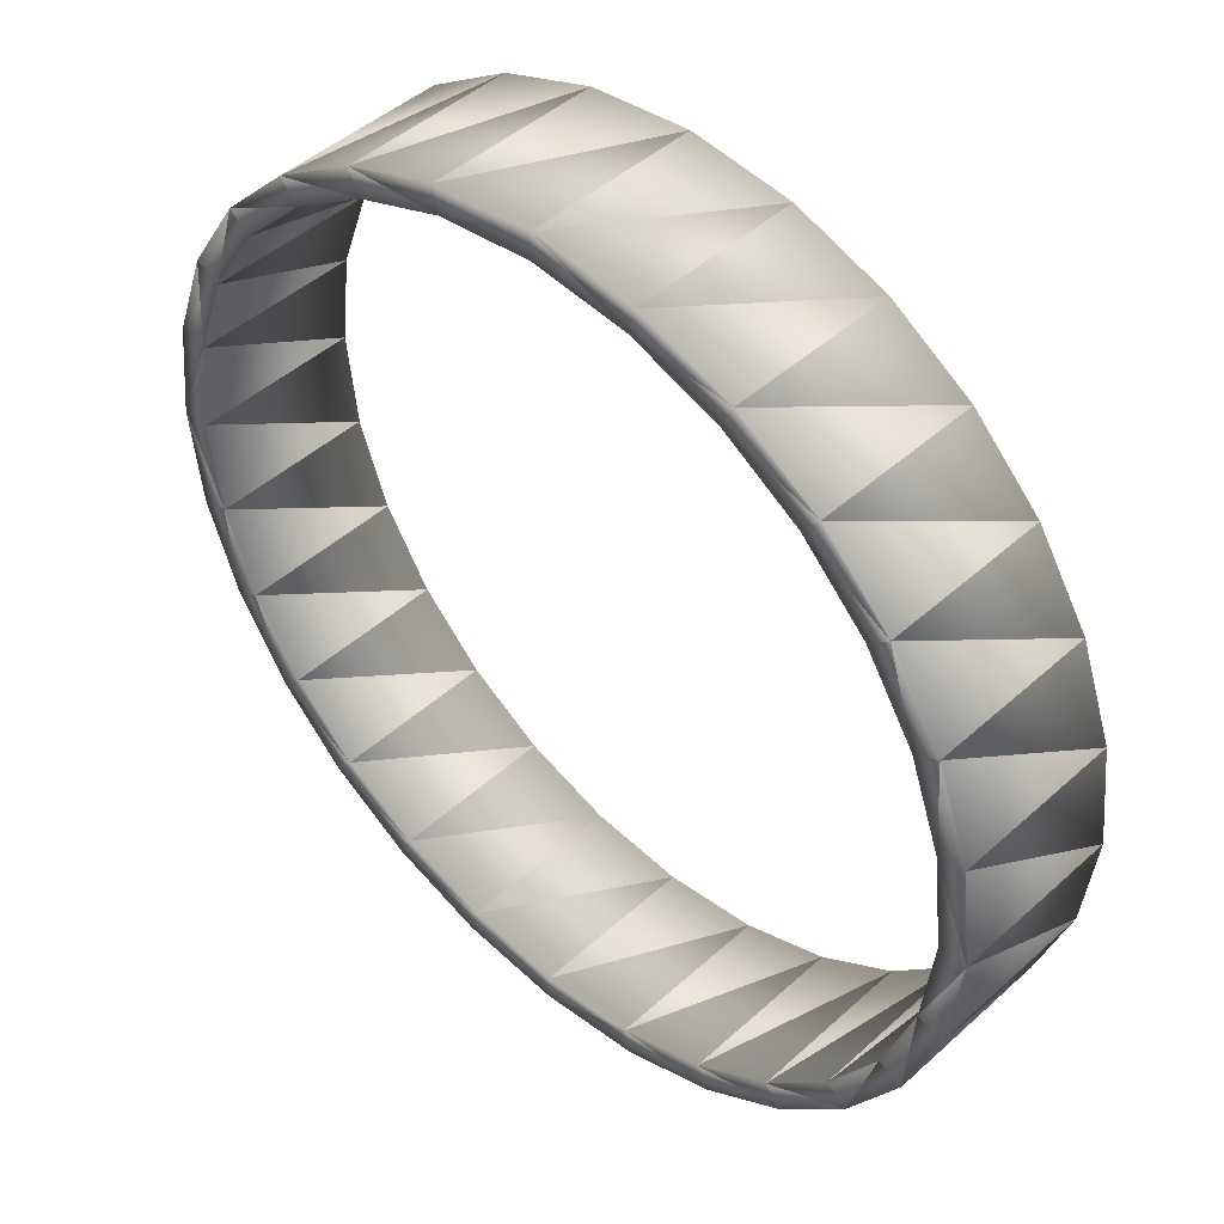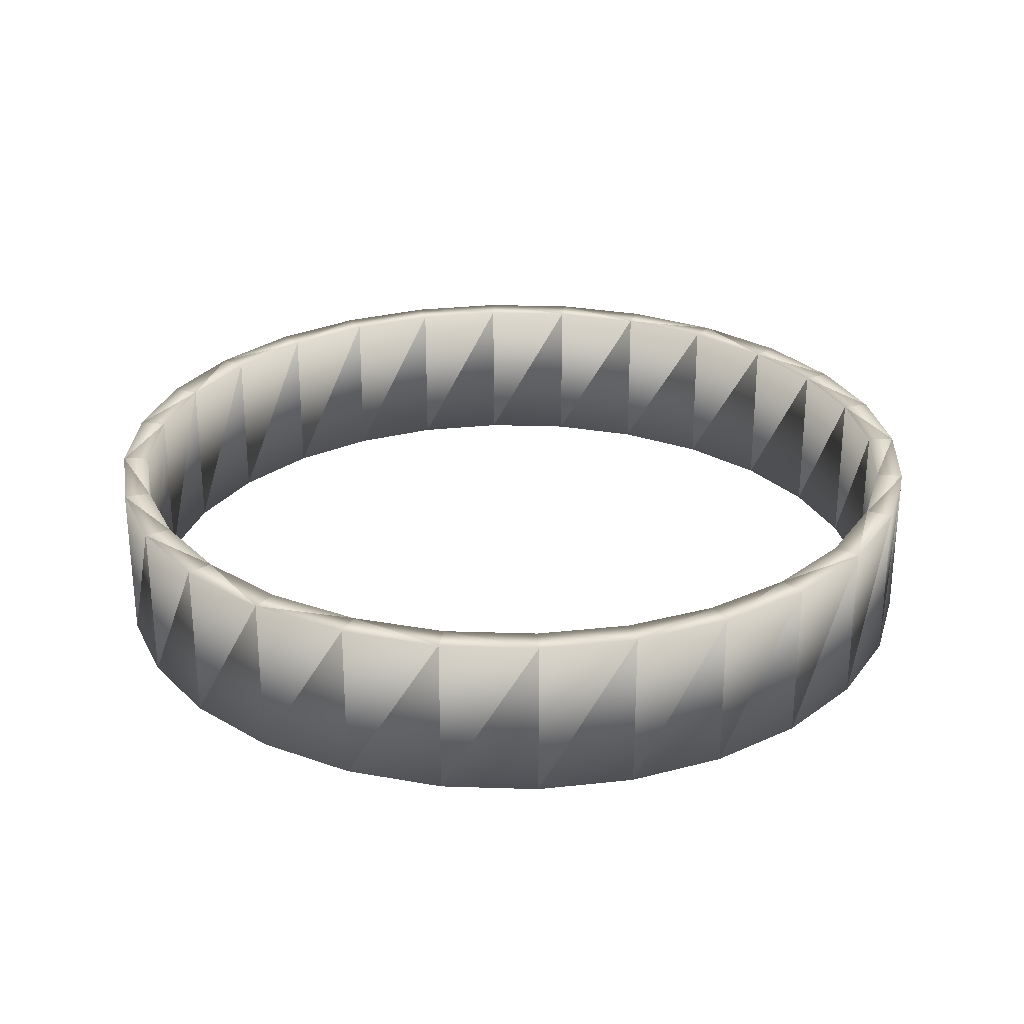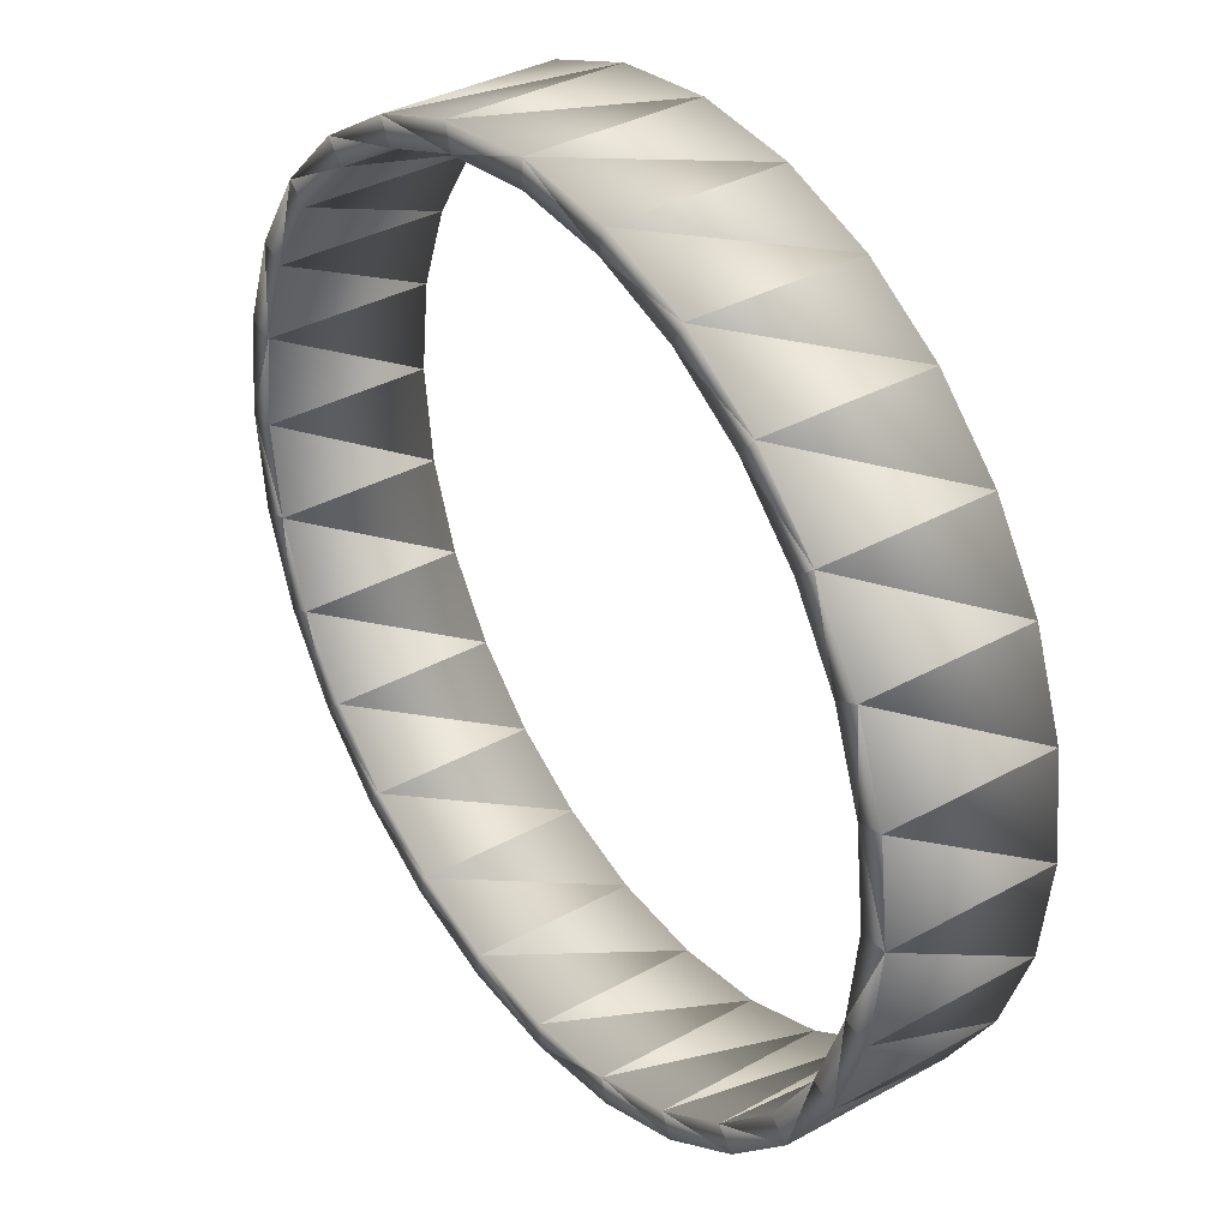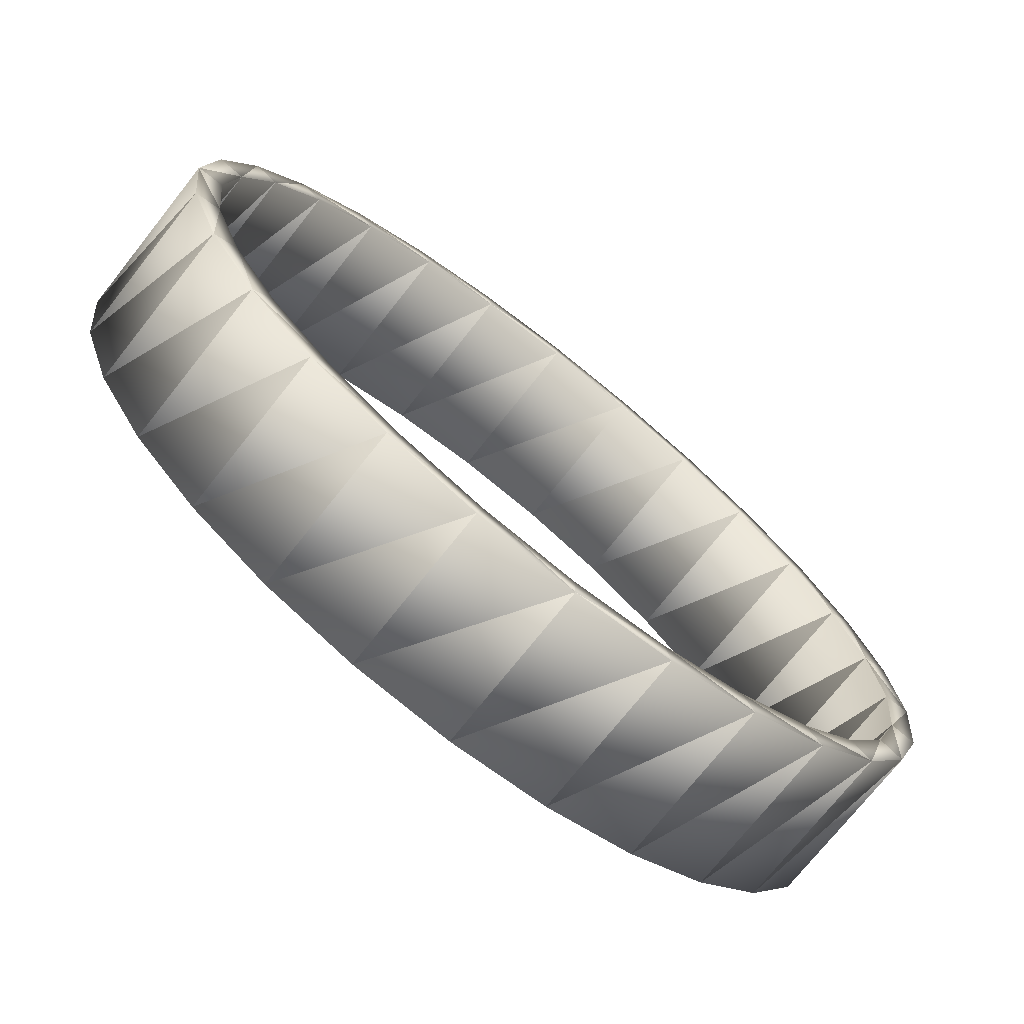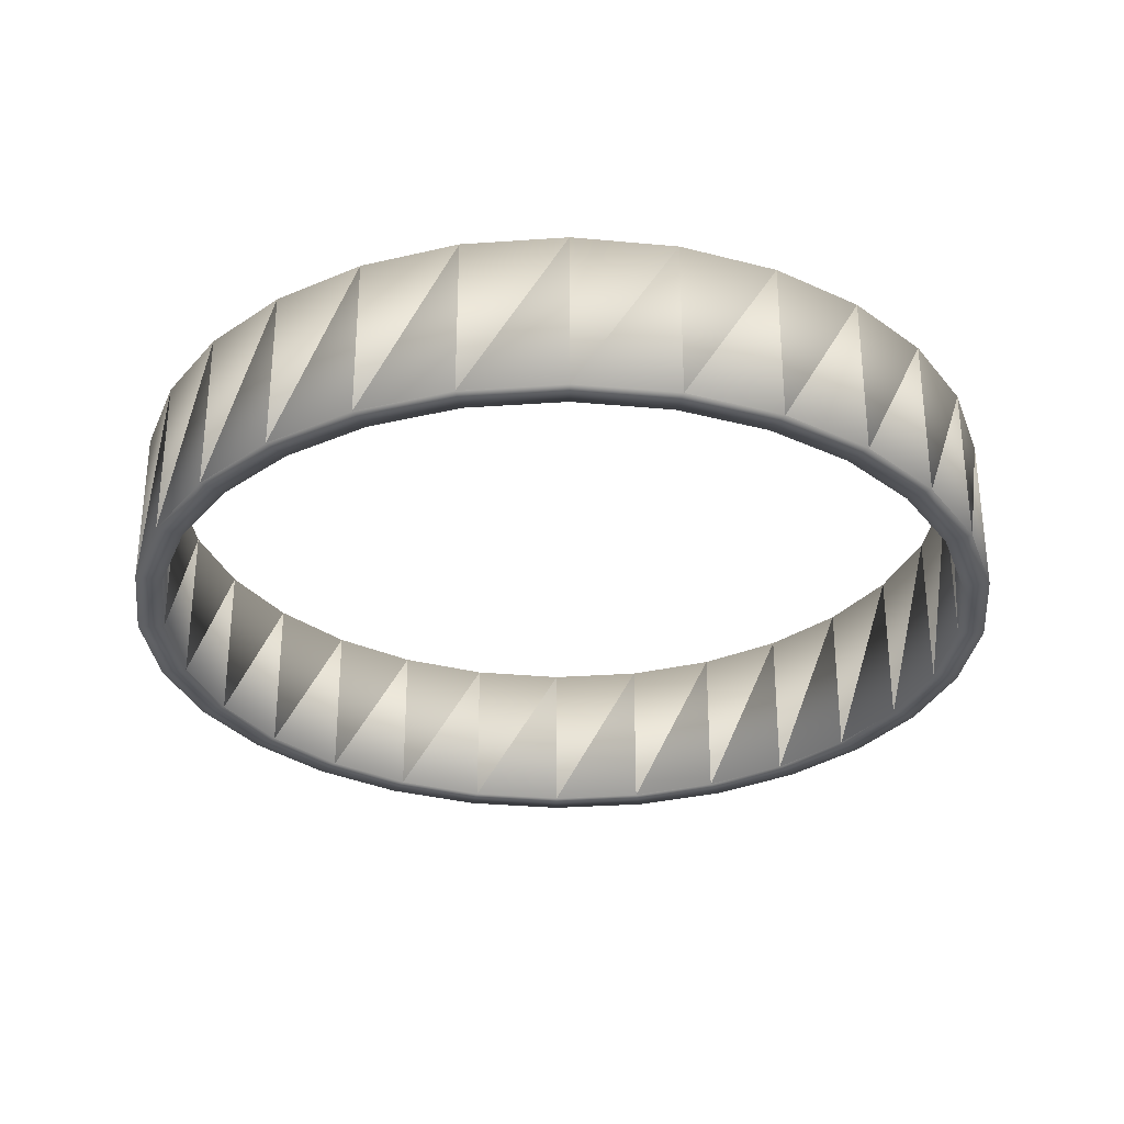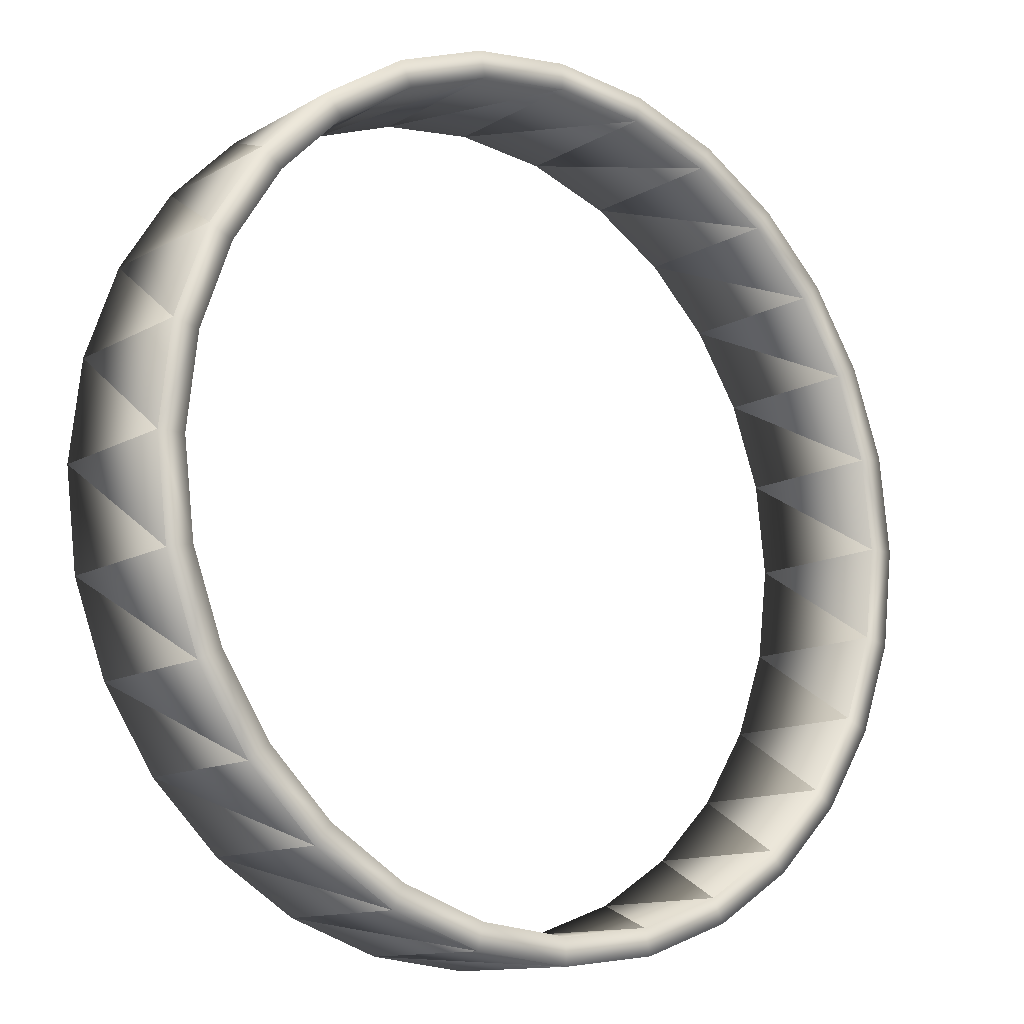
<metadata>
{"format":"obj","ext":"obj","renderer":"f3d","projection":"perspective","resolution":1024,"background":"white","views":[{"elev":45.6,"azim":44.0,"up":"+Y"},{"elev":27.5,"azim":-144.7,"up":"+Z"},{"elev":36.1,"azim":54.2,"up":"+Y"},{"elev":-73.4,"azim":-38.4,"up":"+Y"},{"elev":-30.9,"azim":-0.9,"up":"+Z"},{"elev":-12.3,"azim":142.7,"up":"+Y"}]}
</metadata>
<code>
o Circle002
v -7.386 193 -43.25
v -7.287 192.6 -43.25
v -5.747 192.8 -43.25
v -5.747 193.2 -43.25
v -4.208 192.6 -43.25
v -4.108 193 -43.25
v -2.795 192.1 -43.25
v -2.603 192.5 -43.25
v -1.548 191.3 -43.25
v -1.275 191.6 -43.25
v -0.5072 190.3 -43.25
v -0.1668 190.5 -43.25
v 0.2861 189 -43.25
v 0.6781 189.2 -43.25
v 0.7917 187.6 -43.25
v 1.217 187.7 -43.25
v 0.9693 186.1 -43.25
v 1.406 186.1 -43.25
v 0.7917 184.5 -43.25
v 1.217 184.4 -43.25
v 0.2861 183.1 -43.25
v 0.6781 182.9 -43.25
v -0.5072 181.9 -43.25
v -0.1668 181.6 -43.25
v -1.548 180.8 -43.25
v -1.275 180.5 -43.25
v -2.795 180 -43.25
v -2.603 179.6 -43.25
v -4.208 179.5 -43.25
v -4.108 179.1 -43.25
v -5.747 179.3 -43.25
v -5.747 178.9 -43.25
v -7.287 179.5 -43.25
v -7.386 179.1 -43.25
v -8.699 180 -43.25
v -8.891 179.6 -43.25
v -9.947 180.8 -43.25
v -10.22 180.5 -43.25
v -10.99 181.9 -43.25
v -11.33 181.6 -43.25
v -11.78 183.1 -43.25
v -12.17 182.9 -43.25
v -12.29 184.5 -43.25
v -12.71 184.4 -43.25
v -12.46 186.1 -43.25
v -12.9 186.1 -43.25
v -12.29 187.6 -43.25
v -12.71 187.7 -43.25
v -11.78 189 -43.25
v -12.17 189.2 -43.25
v -10.99 190.3 -43.25
v -11.33 190.5 -43.25
v -9.947 191.3 -43.25
v -10.22 191.6 -43.25
v -8.699 192.1 -43.25
v -8.891 192.5 -43.25
v -5.747 193.2 -45.91
v -7.386 193 -45.91
v -4.108 193 -45.91
v -2.603 192.5 -45.91
v -8.891 192.5 -45.91
v -1.275 191.6 -45.91
v -10.22 191.6 -45.91
v -11.33 190.5 -45.91
v -0.1668 190.5 -45.91
v 0.6781 189.2 -45.91
v 1.217 187.7 -45.91
v 1.406 186.1 -45.91
v 1.217 184.4 -45.91
v 0.6781 182.9 -45.91
v -0.1668 181.6 -45.91
v -1.275 180.5 -45.91
v -2.603 179.6 -45.91
v -4.108 179.1 -45.91
v -5.747 178.9 -45.91
v -7.386 179.1 -45.91
v -8.891 179.6 -45.91
v -10.22 180.5 -45.91
v -11.33 181.6 -45.91
v -12.17 182.9 -45.91
v -12.71 184.4 -45.91
v -12.9 186.1 -45.91
v -12.71 187.7 -45.91
v -12.17 189.2 -45.91
v -7.287 192.6 -45.91
v -5.747 192.8 -45.91
v -4.208 192.6 -45.91
v -2.795 192.1 -45.91
v -1.548 191.3 -45.91
v -0.5072 190.3 -45.91
v 0.2861 189 -45.91
v 0.7917 187.6 -45.91
v 0.9693 186.1 -45.91
v 0.7917 184.5 -45.91
v 0.2861 183.1 -45.91
v -0.5072 181.9 -45.91
v -1.548 180.8 -45.91
v -2.795 180 -45.91
v -4.208 179.5 -45.91
v -5.747 179.3 -45.91
v -7.287 179.5 -45.91
v -8.699 180 -45.91
v -9.947 180.8 -45.91
v -10.99 181.9 -45.91
v -11.78 183.1 -45.91
v -12.29 184.5 -45.91
v -12.46 186.1 -45.91
v -12.29 187.6 -45.91
v -11.78 189 -45.91
v -10.99 190.3 -45.91
v -9.947 191.3 -45.91
v -8.699 192.1 -45.91
f 2 4 1
f 4 5 6
f 5 8 6
f 7 10 8
f 9 12 10
f 12 13 14
f 14 15 16
f 15 18 16
f 18 19 20
f 19 22 20
f 21 24 22
f 24 25 26
f 26 27 28
f 28 29 30
f 29 32 30
f 32 33 34
f 33 36 34
f 35 38 36
f 37 40 38
f 40 41 42
f 42 43 44
f 43 46 44
f 46 47 48
f 47 50 48
f 49 52 50
f 52 53 54
f 54 55 56
f 56 2 1
f 57 1 4
f 59 4 6
f 60 6 8
f 58 56 1
f 62 8 10
f 61 54 56
f 63 52 54
f 65 10 12
f 66 12 14
f 67 14 16
f 68 16 18
f 69 18 20
f 70 20 22
f 71 22 24
f 72 24 26
f 73 26 28
f 74 28 30
f 75 30 32
f 76 32 34
f 77 34 36
f 78 36 38
f 79 38 40
f 80 40 42
f 81 42 44
f 82 44 46
f 83 46 48
f 84 48 50
f 64 50 52
f 85 3 2
f 86 5 3
f 87 7 5
f 88 9 7
f 89 11 9
f 90 13 11
f 91 15 13
f 92 17 15
f 93 19 17
f 94 21 19
f 95 23 21
f 96 25 23
f 97 27 25
f 98 29 27
f 99 31 29
f 100 33 31
f 101 35 33
f 102 37 35
f 103 39 37
f 104 41 39
f 105 43 41
f 106 45 43
f 107 47 45
f 108 49 47
f 109 51 49
f 110 53 51
f 111 55 53
f 112 2 55
f 2 3 4
f 4 3 5
f 5 7 8
f 7 9 10
f 9 11 12
f 12 11 13
f 14 13 15
f 15 17 18
f 18 17 19
f 19 21 22
f 21 23 24
f 24 23 25
f 26 25 27
f 28 27 29
f 29 31 32
f 32 31 33
f 33 35 36
f 35 37 38
f 37 39 40
f 40 39 41
f 42 41 43
f 43 45 46
f 46 45 47
f 47 49 50
f 49 51 52
f 52 51 53
f 54 53 55
f 56 55 2
f 57 58 1
f 59 57 4
f 60 59 6
f 58 61 56
f 62 60 8
f 61 63 54
f 63 64 52
f 65 62 10
f 66 65 12
f 67 66 14
f 68 67 16
f 69 68 18
f 70 69 20
f 71 70 22
f 72 71 24
f 73 72 26
f 74 73 28
f 75 74 30
f 76 75 32
f 77 76 34
f 78 77 36
f 79 78 38
f 80 79 40
f 81 80 42
f 82 81 44
f 83 82 46
f 84 83 48
f 64 84 50
f 85 86 3
f 86 87 5
f 87 88 7
f 88 89 9
f 89 90 11
f 90 91 13
f 91 92 15
f 92 93 17
f 93 94 19
f 94 95 21
f 95 96 23
f 96 97 25
f 97 98 27
f 98 99 29
f 99 100 31
f 100 101 33
f 101 102 35
f 102 103 37
f 103 104 39
f 104 105 41
f 105 106 43
f 106 107 45
f 107 108 47
f 108 109 49
f 109 110 51
f 110 111 53
f 111 112 55
f 112 85 2
f 84 108 83
f 108 82 83
f 82 106 81
f 106 80 81
f 105 79 80
f 79 103 78
f 78 102 77
f 77 101 76
f 101 75 76
f 75 99 74
f 99 73 74
f 98 72 73
f 97 71 72
f 71 95 70
f 70 94 69
f 94 68 69
f 68 92 67
f 92 66 67
f 91 65 66
f 65 89 62
f 62 88 60
f 60 87 59
f 87 57 59
f 57 85 58
f 85 61 58
f 112 63 61
f 111 64 63
f 64 109 84
f 84 109 108
f 108 107 82
f 82 107 106
f 106 105 80
f 105 104 79
f 79 104 103
f 78 103 102
f 77 102 101
f 101 100 75
f 75 100 99
f 99 98 73
f 98 97 72
f 97 96 71
f 71 96 95
f 70 95 94
f 94 93 68
f 68 93 92
f 92 91 66
f 91 90 65
f 65 90 89
f 62 89 88
f 60 88 87
f 87 86 57
f 57 86 85
f 85 112 61
f 112 111 63
f 111 110 64
f 64 110 109

</code>
